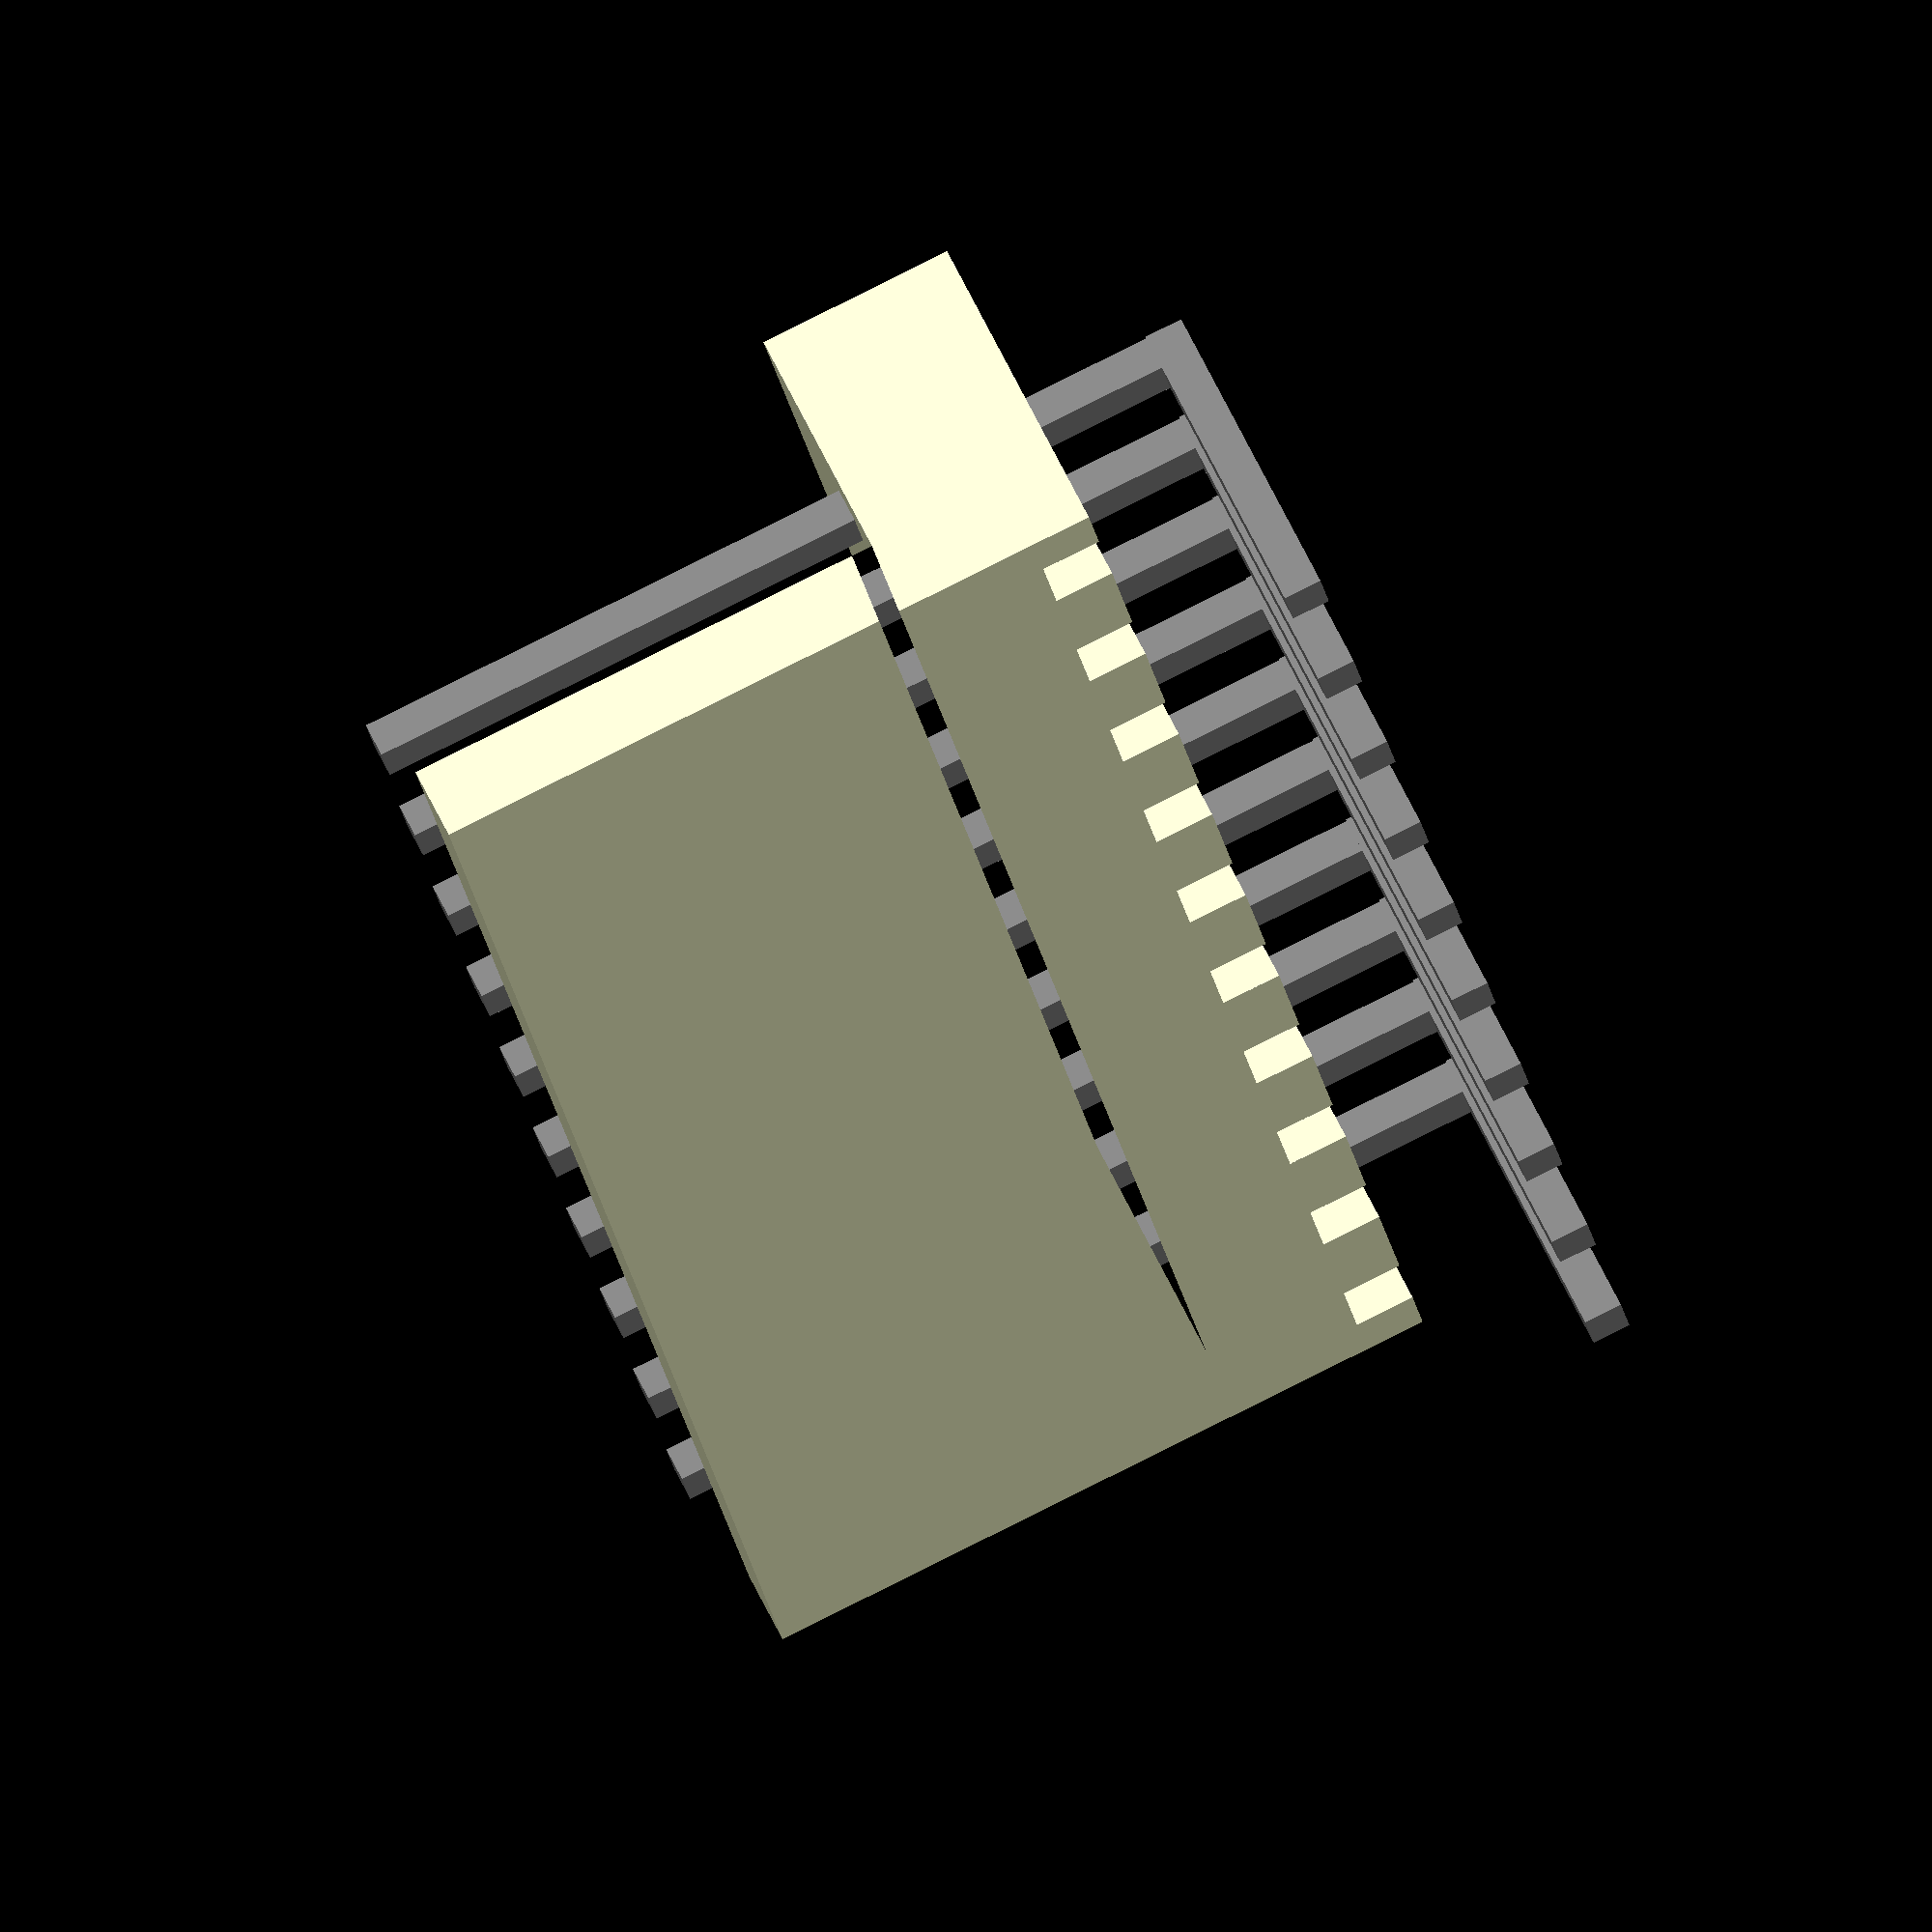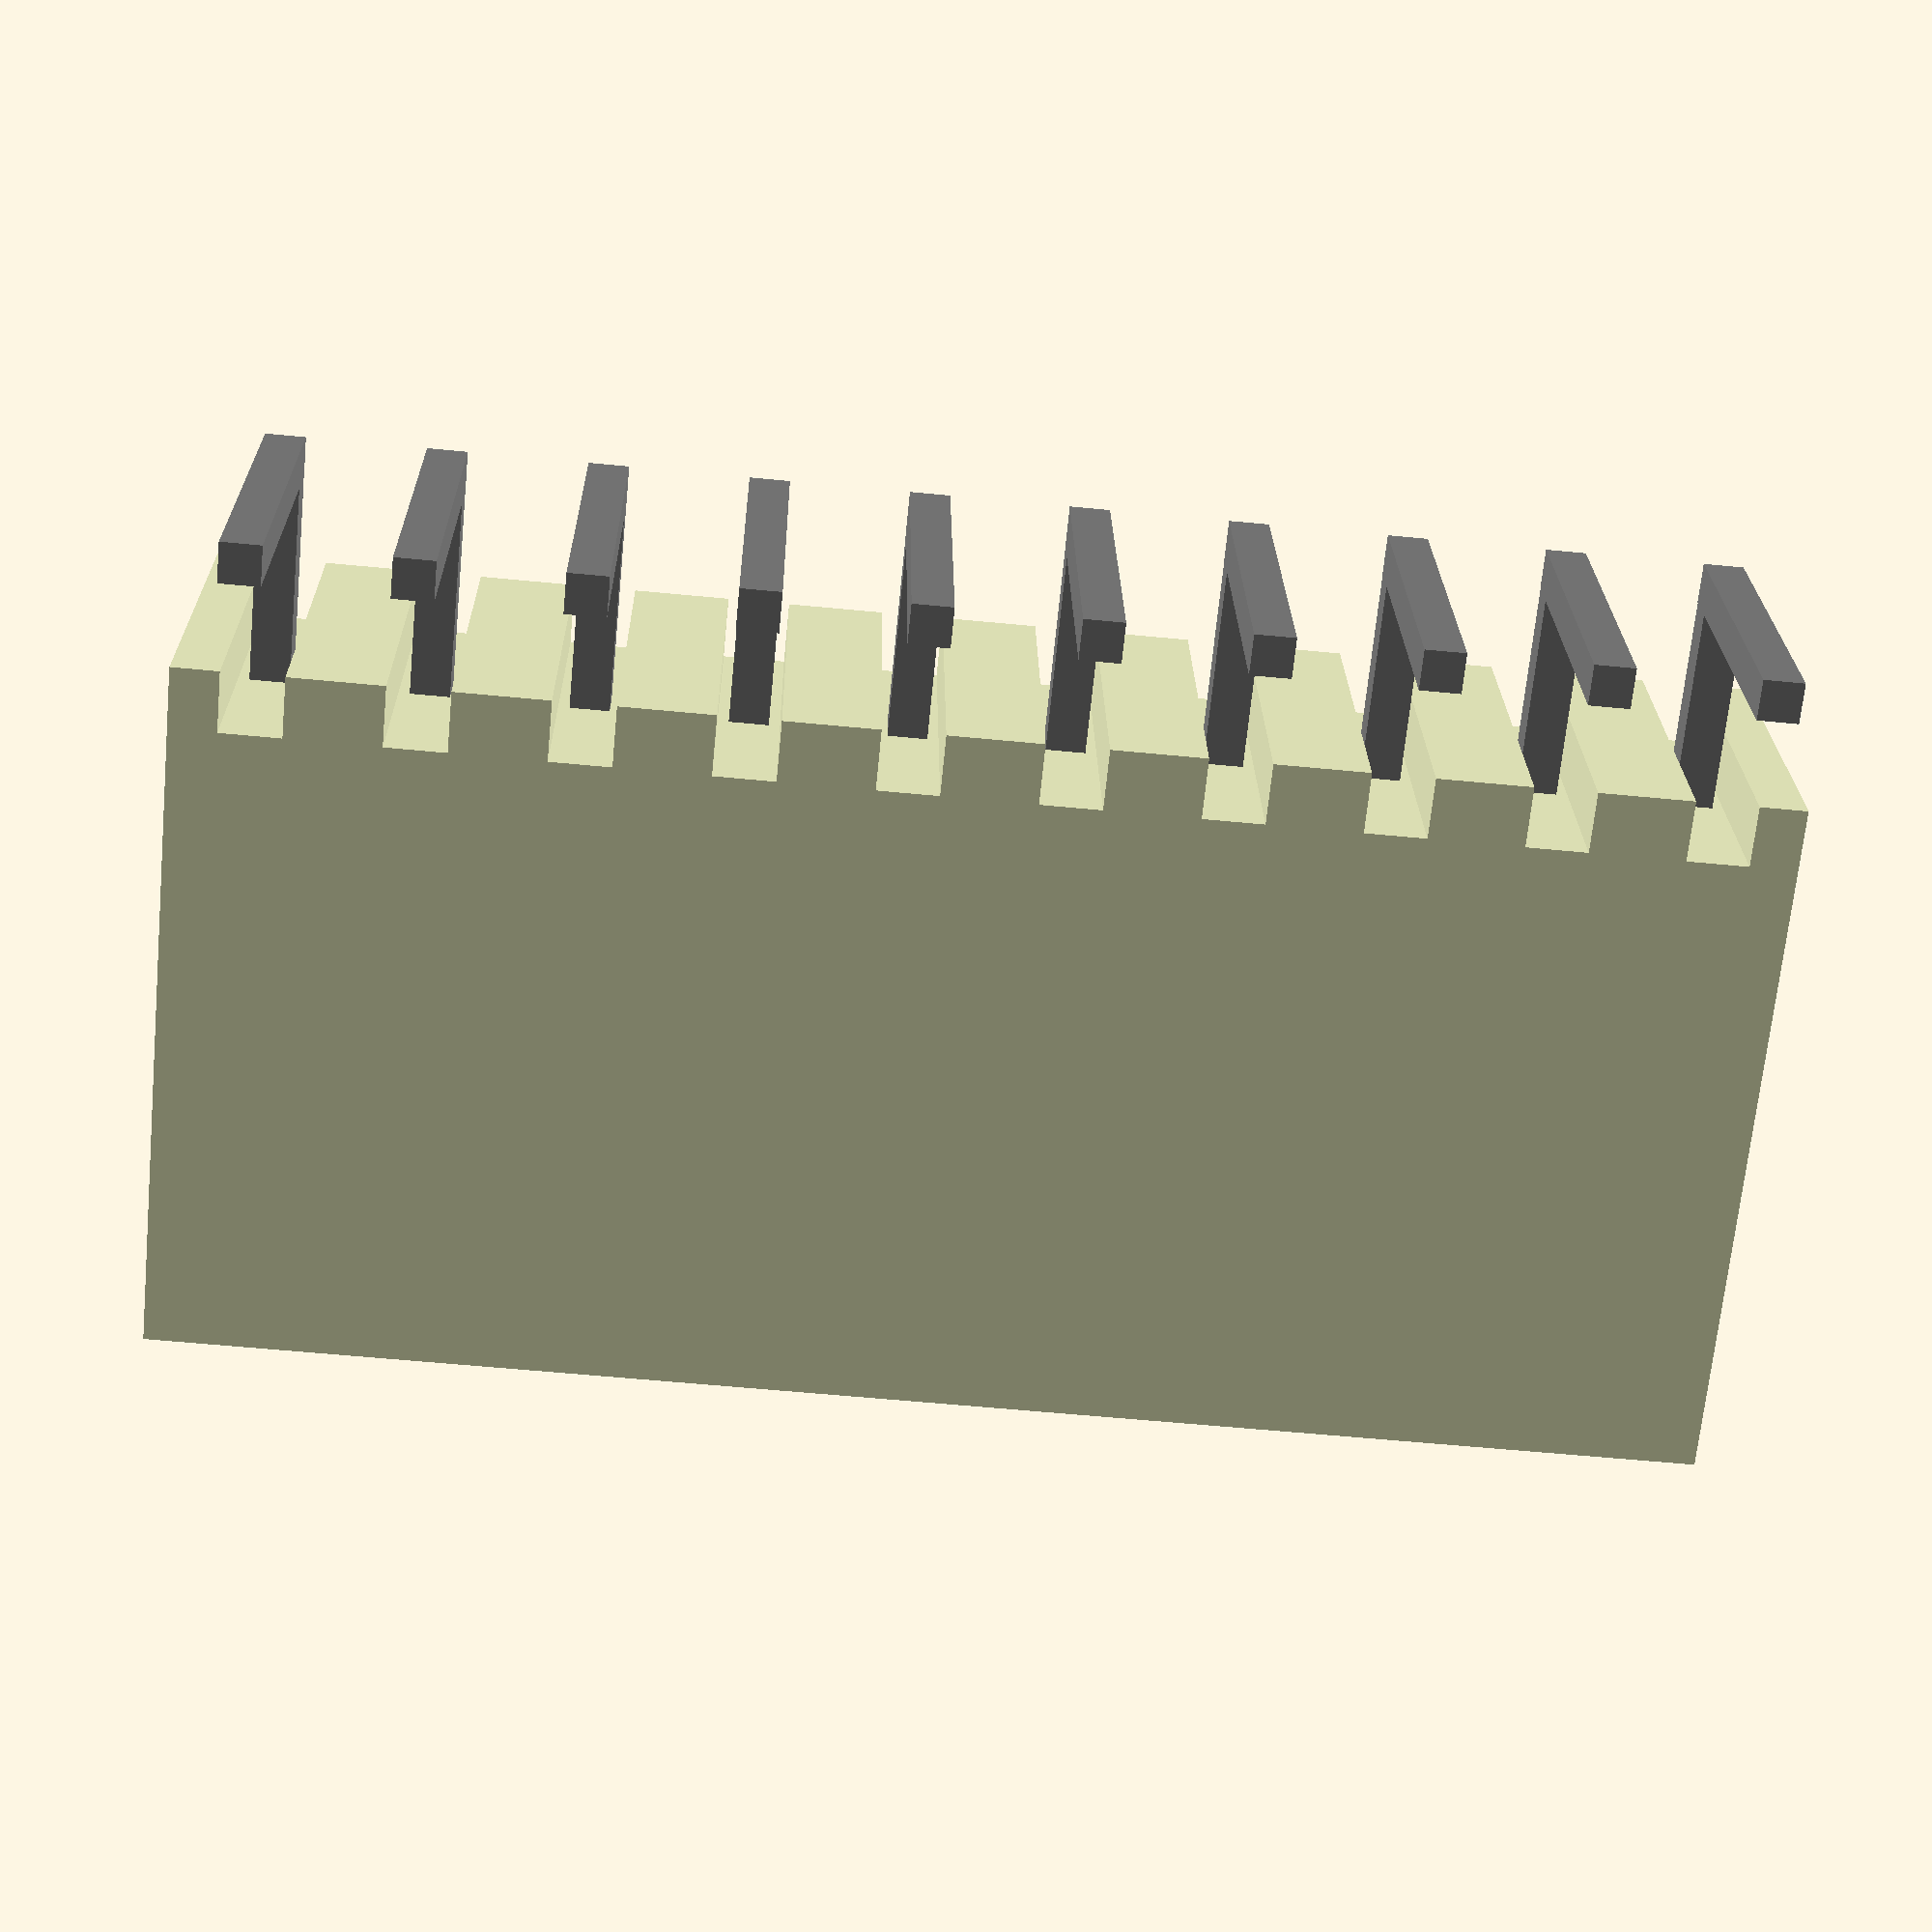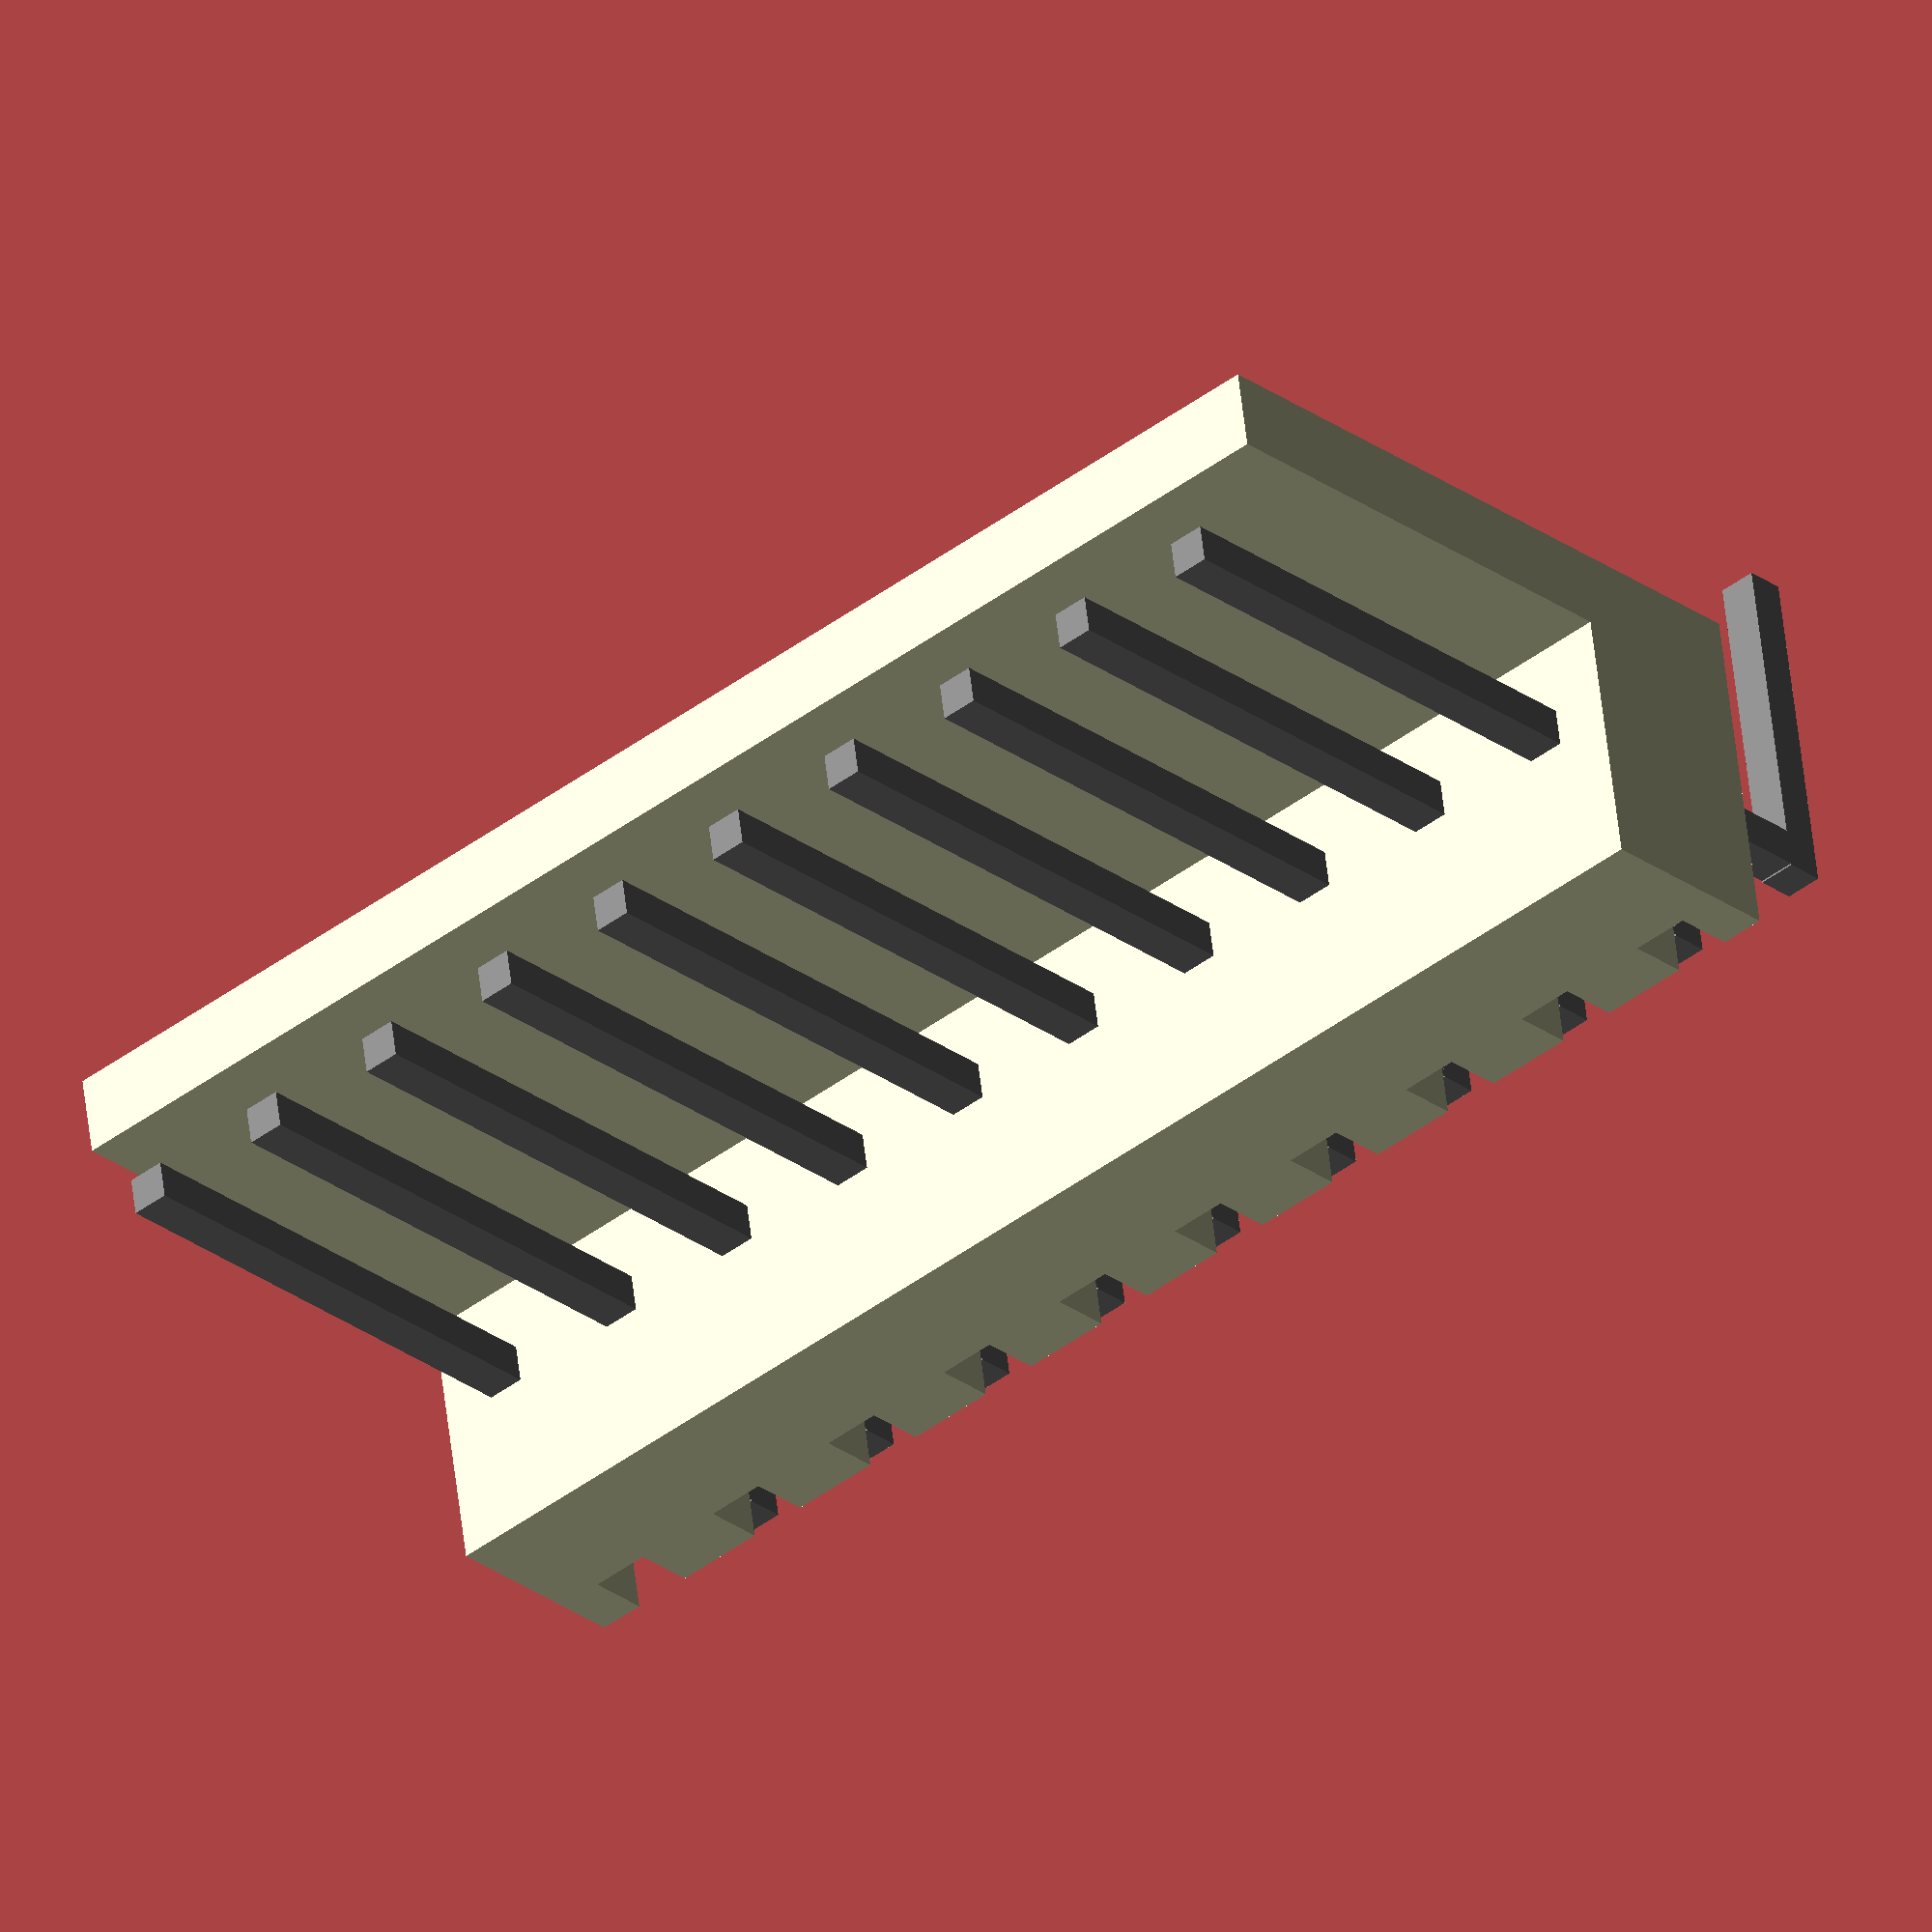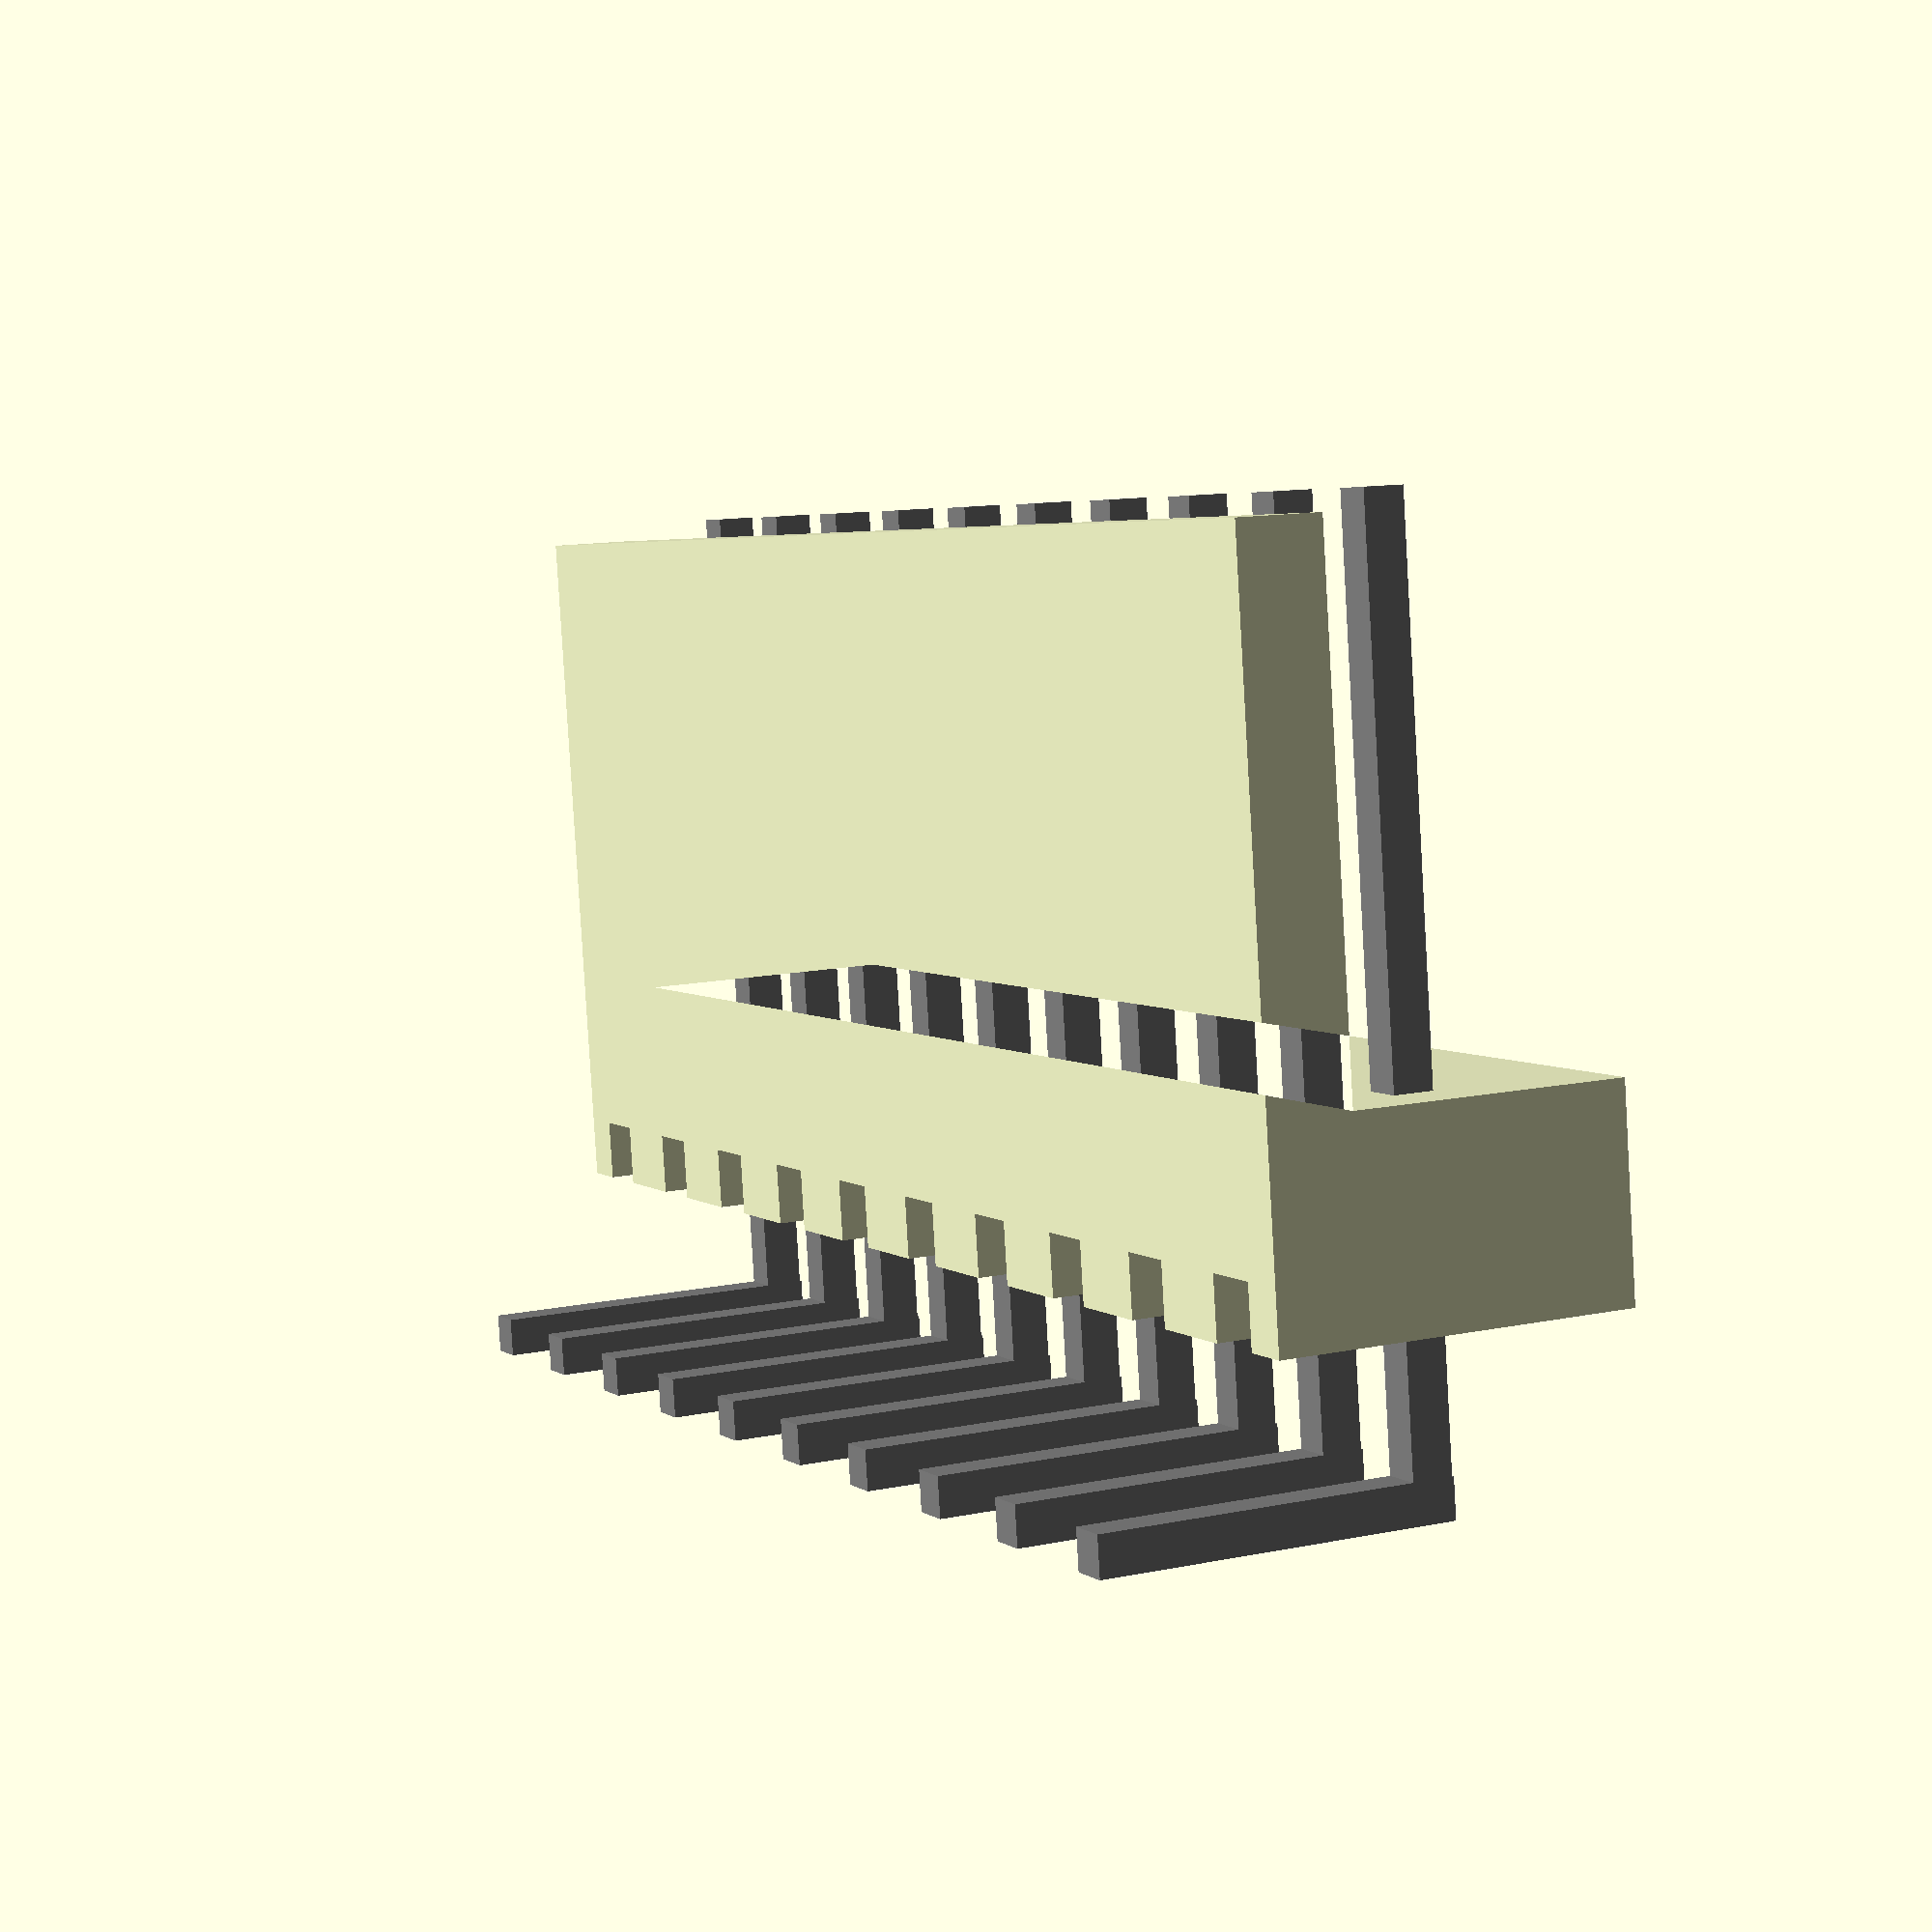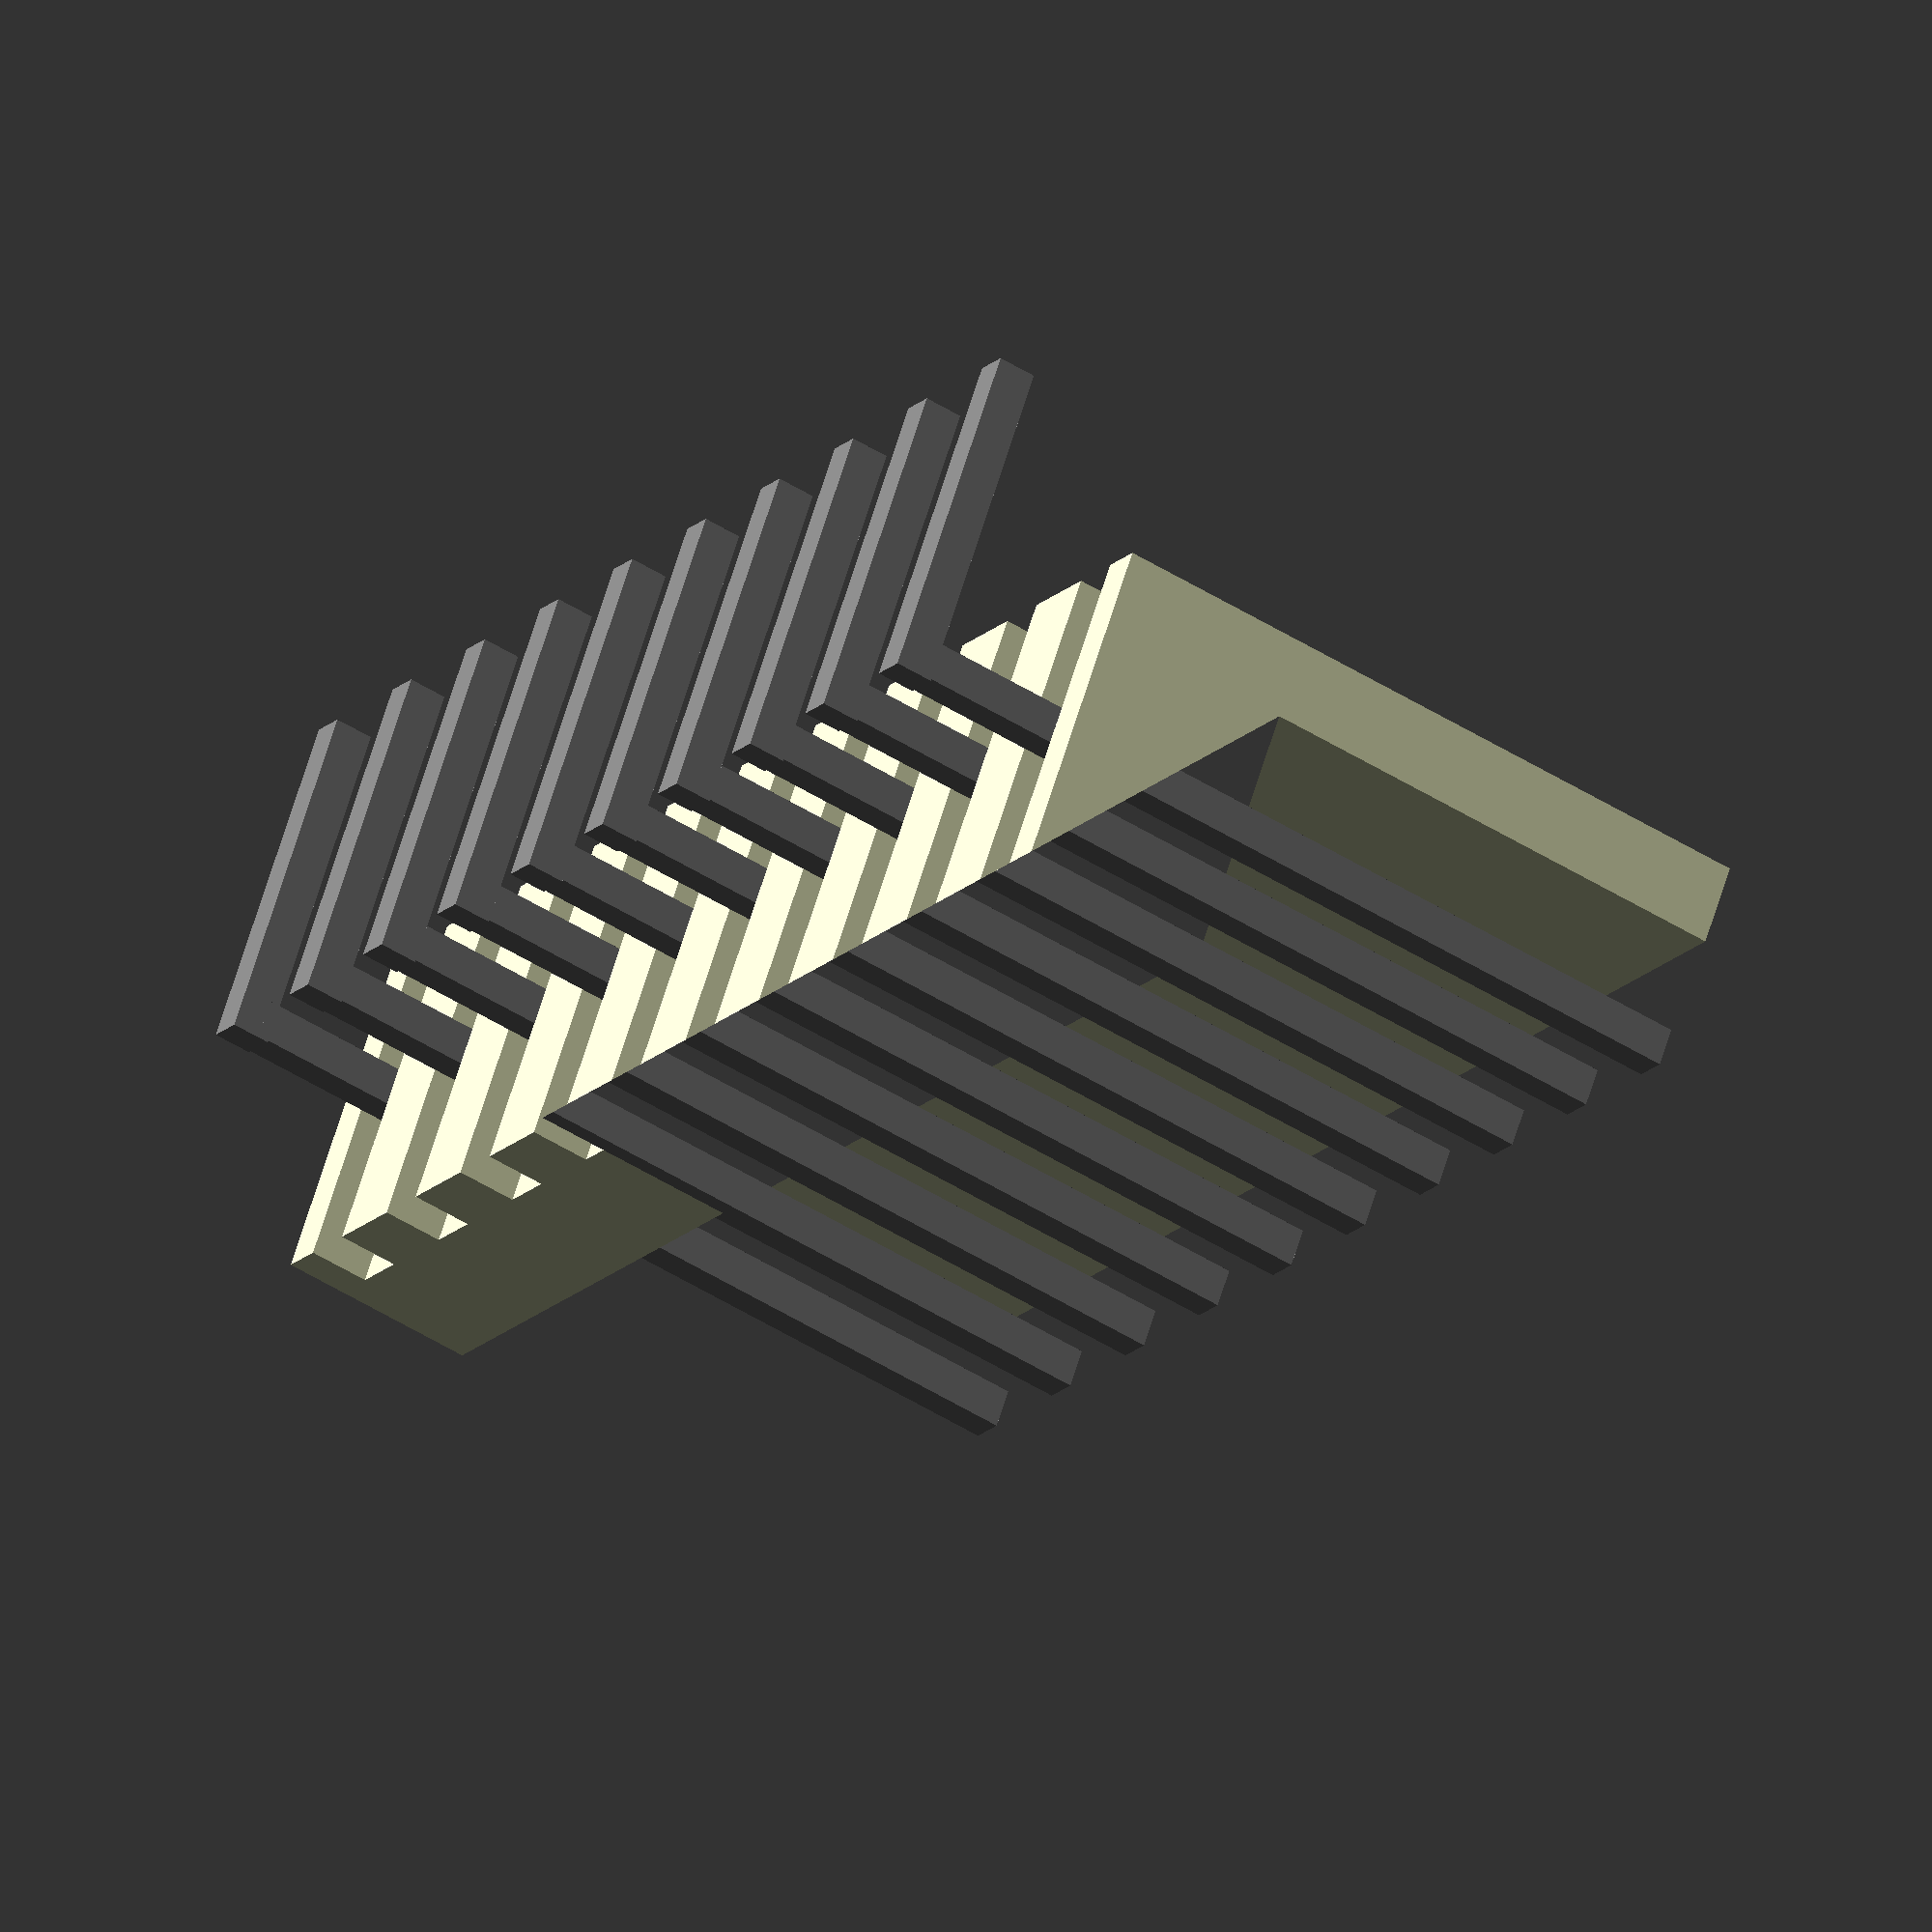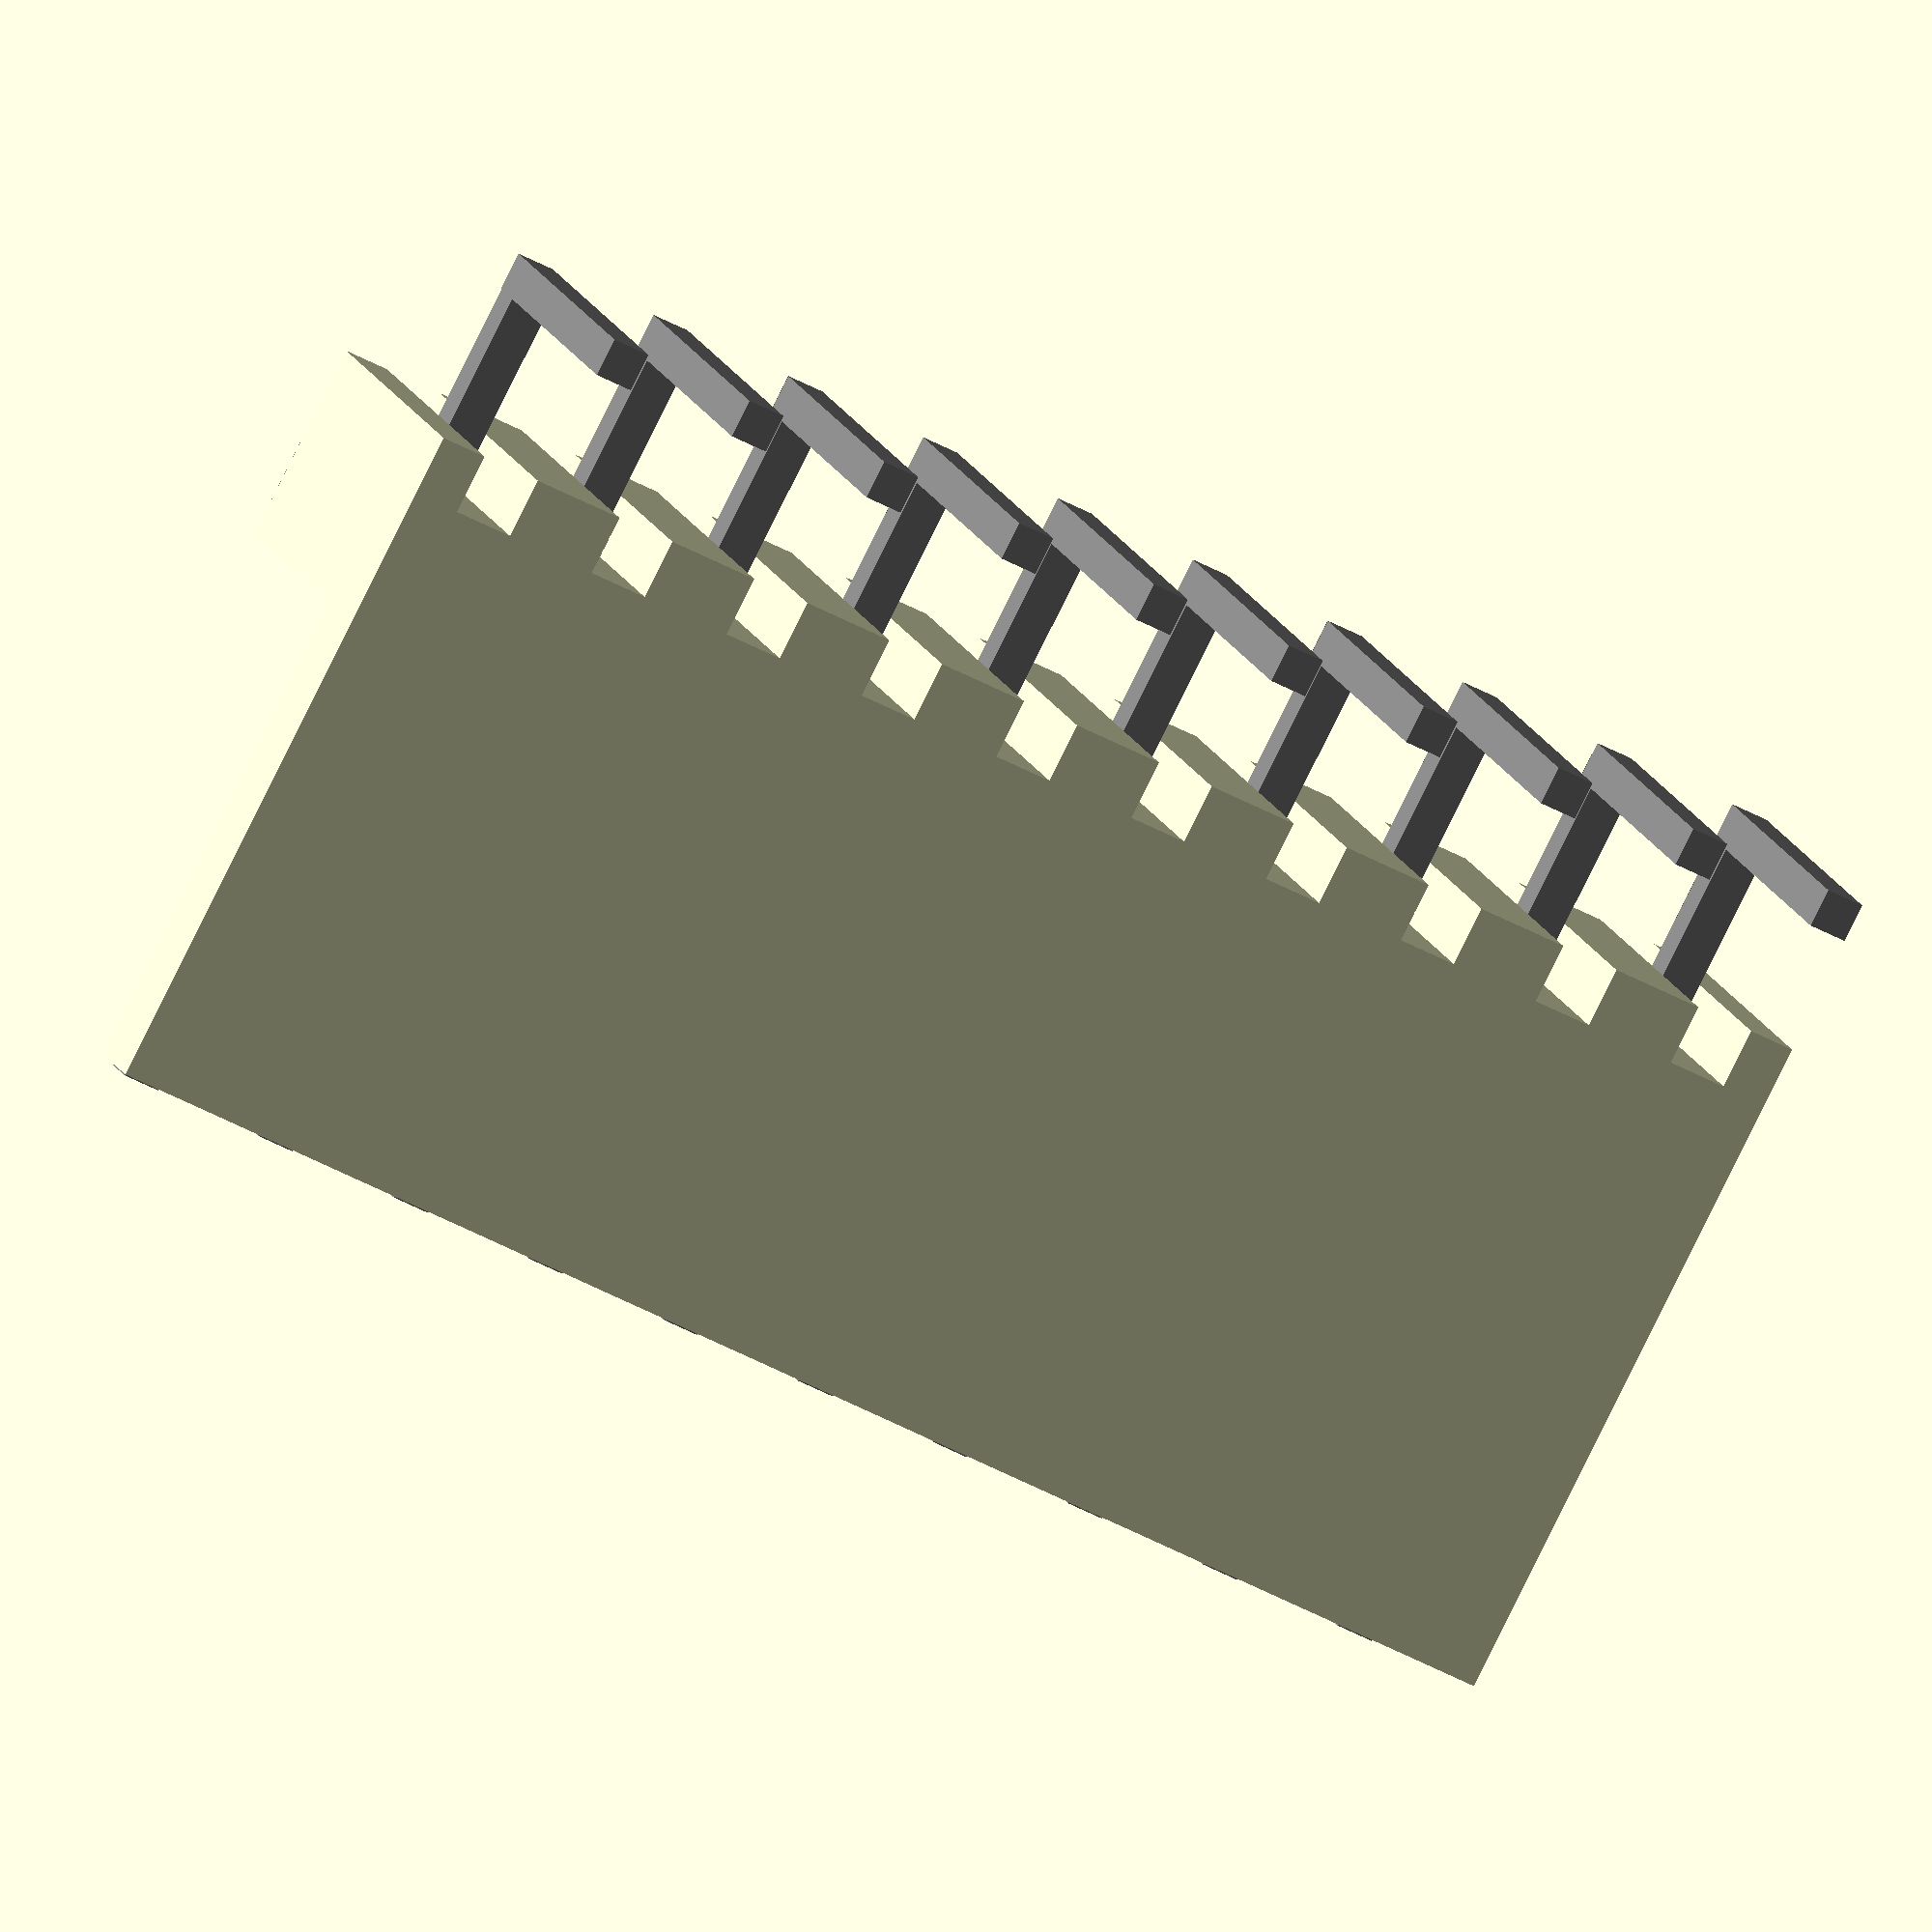
<openscad>
// cylinder($fn = 0, $fa = 12, $fs = 2, h = 20, r1 = 10, r2 = 5, center = false);
// cube(size=[5, 2, 10], center=true);
// color("red")translate([0, 0, -1.27]) linear_extrude(1.27) polygon(points=points);
// color("red")translate([0, 0, -2.9]) linear_extrude(2.54) polygon(points=points);
// color("red") translate([0, 0, 2.54 * i]) translate([0, 0, -2.9]) linear_extrude(1.27) polygon(points=points);

//this is library for: http://www.tme.eu/pl/details/ns25-w5k/zlacza-sygnalowe-raster-254mm/ninigi/
//based on documentation: http://www.tme.eu/pl/Document/f4fbc03349849389d5a444932ab1e0cf/ns25-w2p.pdf 

/// i - number of pins
/// angle - version of pin:
///    " 0" - straight
///    "-1" - right angle
///    " 1" - reverse right angle
module Connector402(i, angle)
{
    _body(i);
    _pin(i, angle);
}

module _body(i)
{
    plastic_color = [245/255, 249/255, 201/255];
    points=[[2.9,0],[2.9,11.5],[1.54,11.5],[1.54,3.3],[-2.9,3.3],[-2.9,0]];
    _bottom=[[2.9,0],[2.9,11.5],[1.54,11.5],[1.54,3.3],[-2.9,3.3],[-2.9,0]];
    _top=[[2.9,0],[2.9,11.5],[1.54,11.5],[1.54,3.3],[-2.9,3.3],[-2.9,0]];


    color(plastic_color) {
        
            difference()
        {
            translate([0, 0,-1.27]) linear_extrude(2.54*i) polygon(points=points);
for (i=[0:i-1]) 
{
    translate([0, 0, 2.54 * i])
    {
        difference()
        {
            cube([6,2,1], center = true);
        }
    }
}
// wycięcia na końcach
         //   translate([1, 3.3, 2.54 * i - 2.54]) cube([6,10,2]);
         //    translate([1, 3.3, -2])cube([6,10,2.01]);
}
    }
// goldpin(i, angle);

}

module _pin(i, angle)
{
    for (i=[0:i-1]) 
    {

translate([0, 0, 2.54 * i])
{

        color("gray") translate([0, 4.7, 0]) cube([0.64,14.2,0.64], center = true);
        if(angle != 0)color("gray") rotate([0, 0, 90])
         translate([-2.54, -2.5*angle, 0]) cube([0.64,2.4+3.3,0.64], center = true);
}
    }

}

// pin(10,0);
Connector402(10,1);
</openscad>
<views>
elev=211.4 azim=293.7 roll=347.8 proj=o view=wireframe
elev=239.2 azim=278.6 roll=275.7 proj=p view=solid
elev=221.0 azim=80.5 roll=227.0 proj=o view=wireframe
elev=356.0 azim=3.7 roll=154.2 proj=p view=solid
elev=196.7 azim=70.8 roll=27.8 proj=o view=wireframe
elev=228.0 azim=301.3 roll=301.4 proj=o view=solid
</views>
